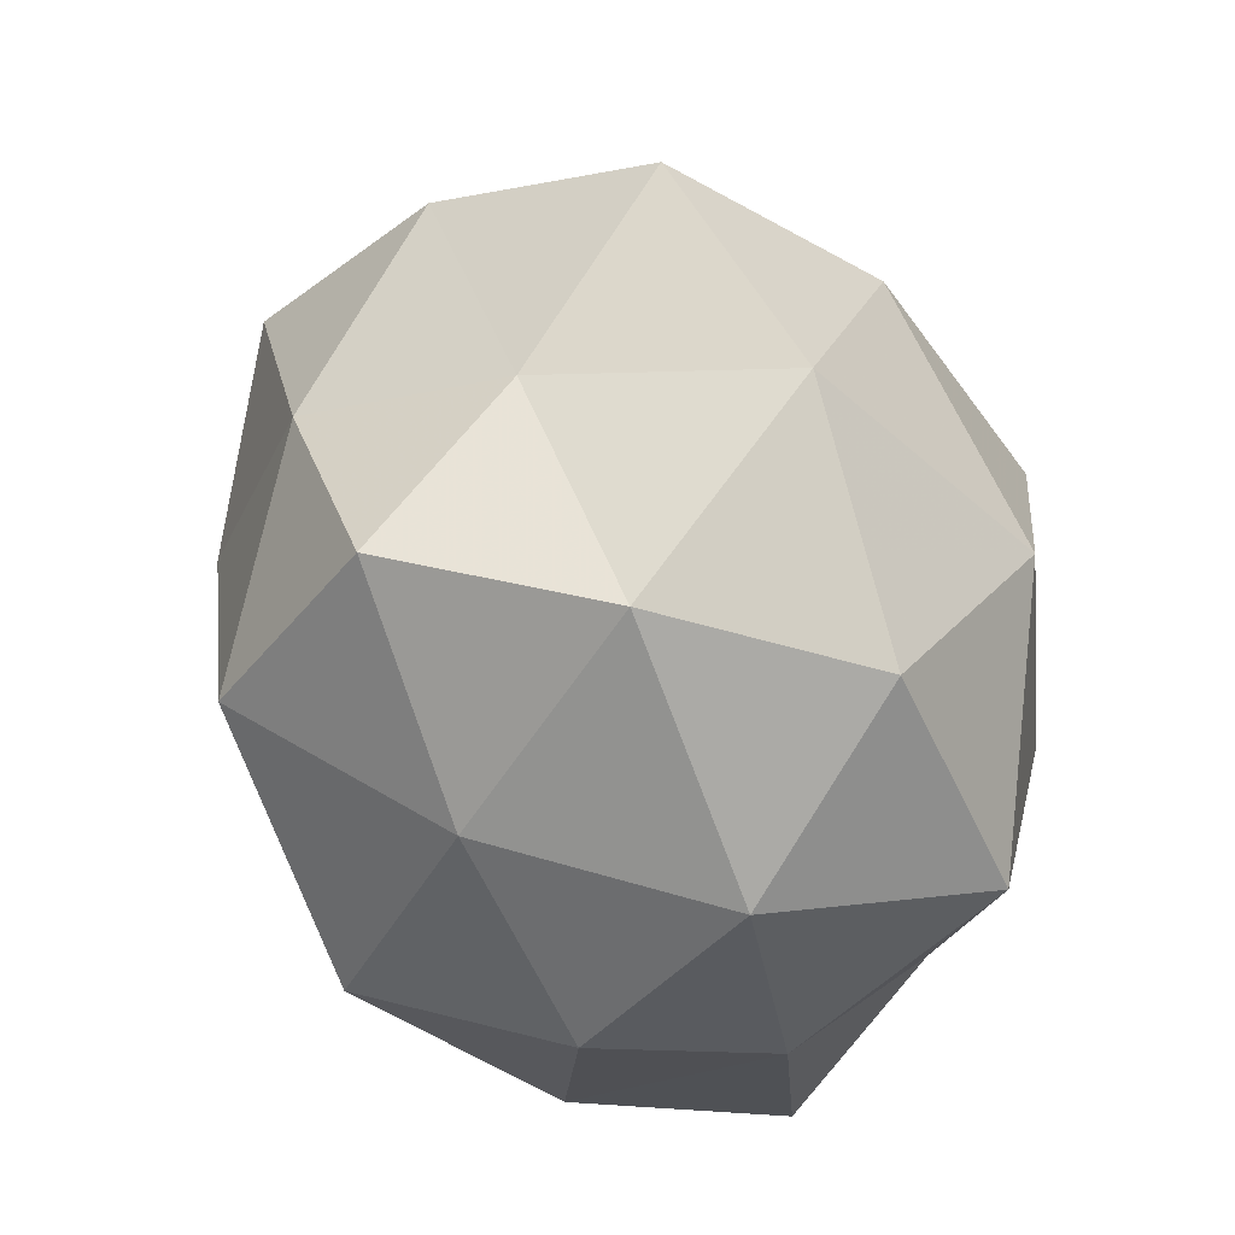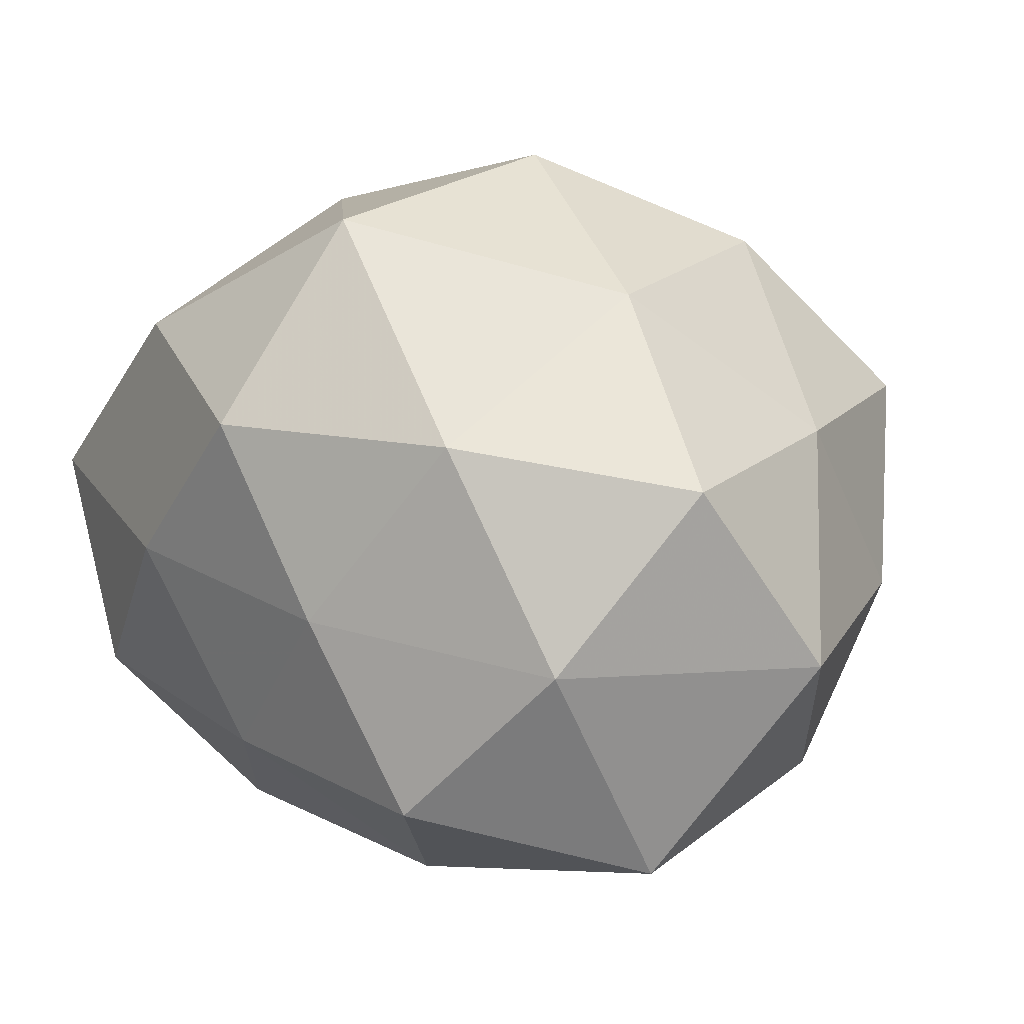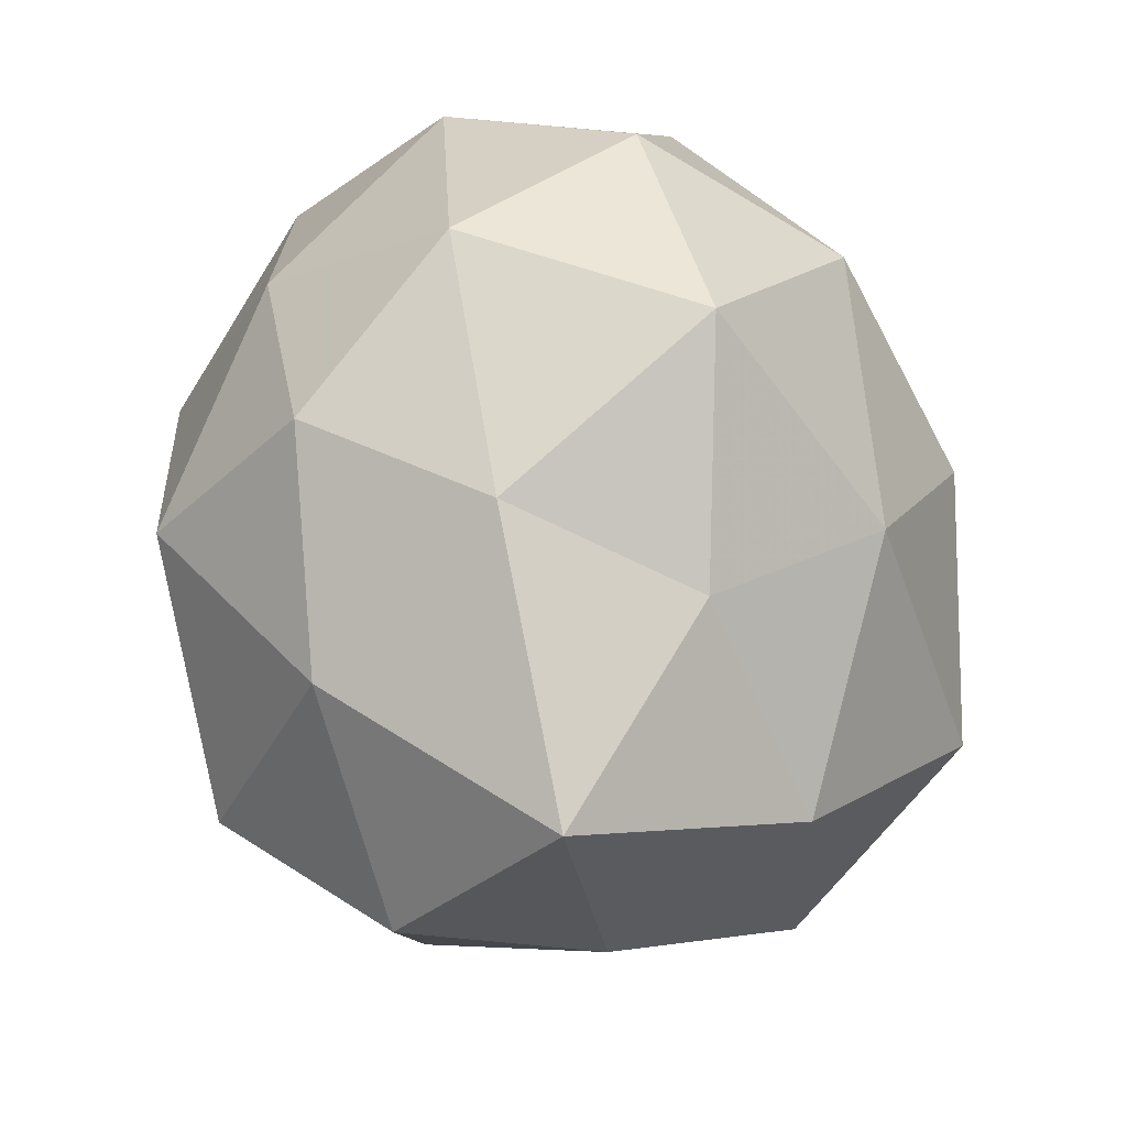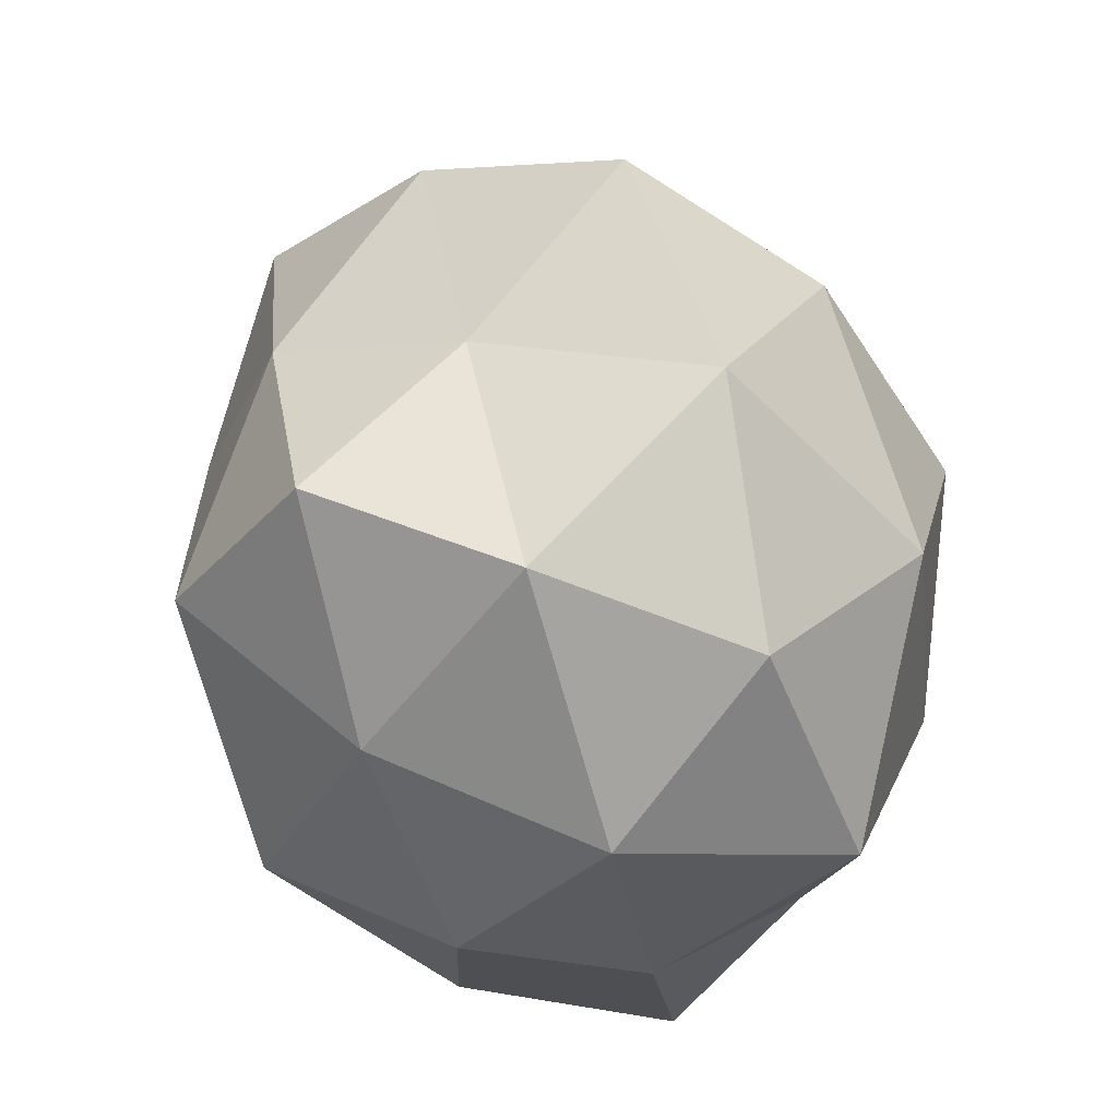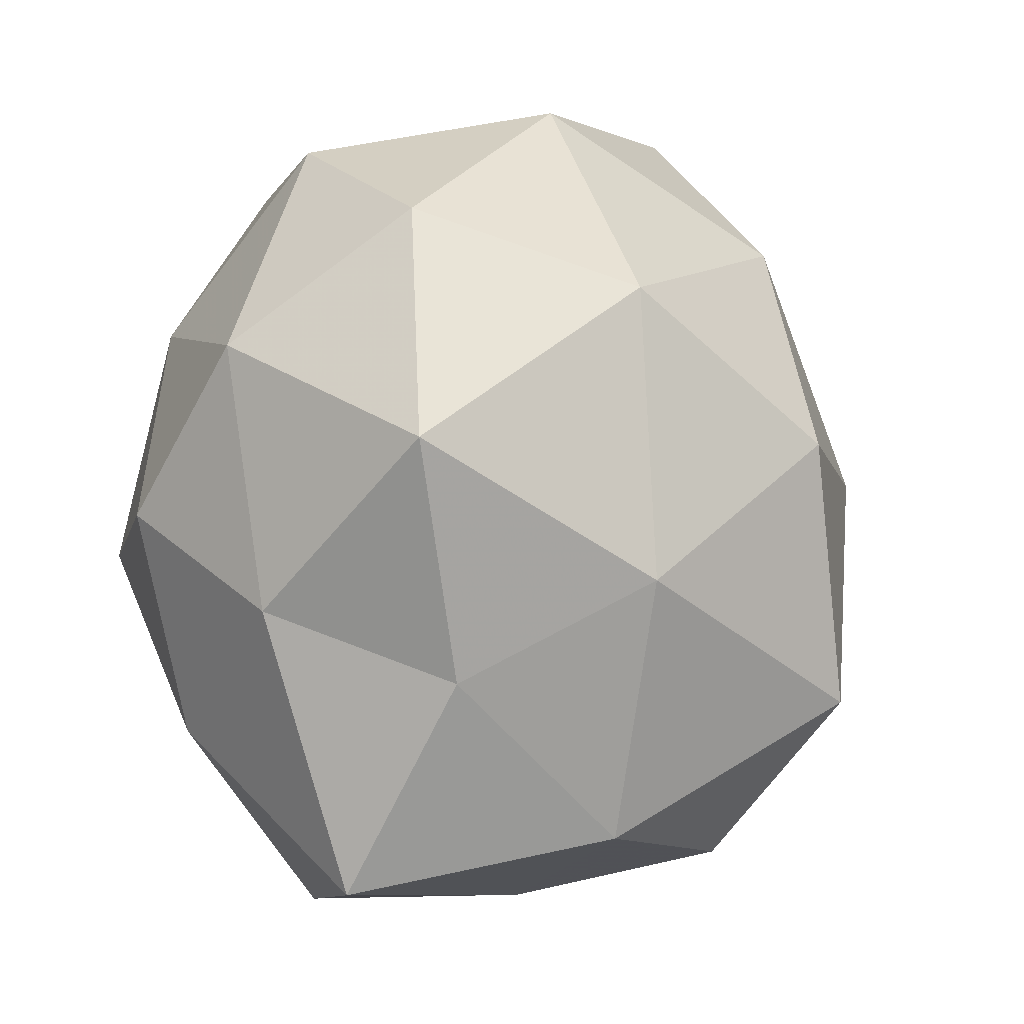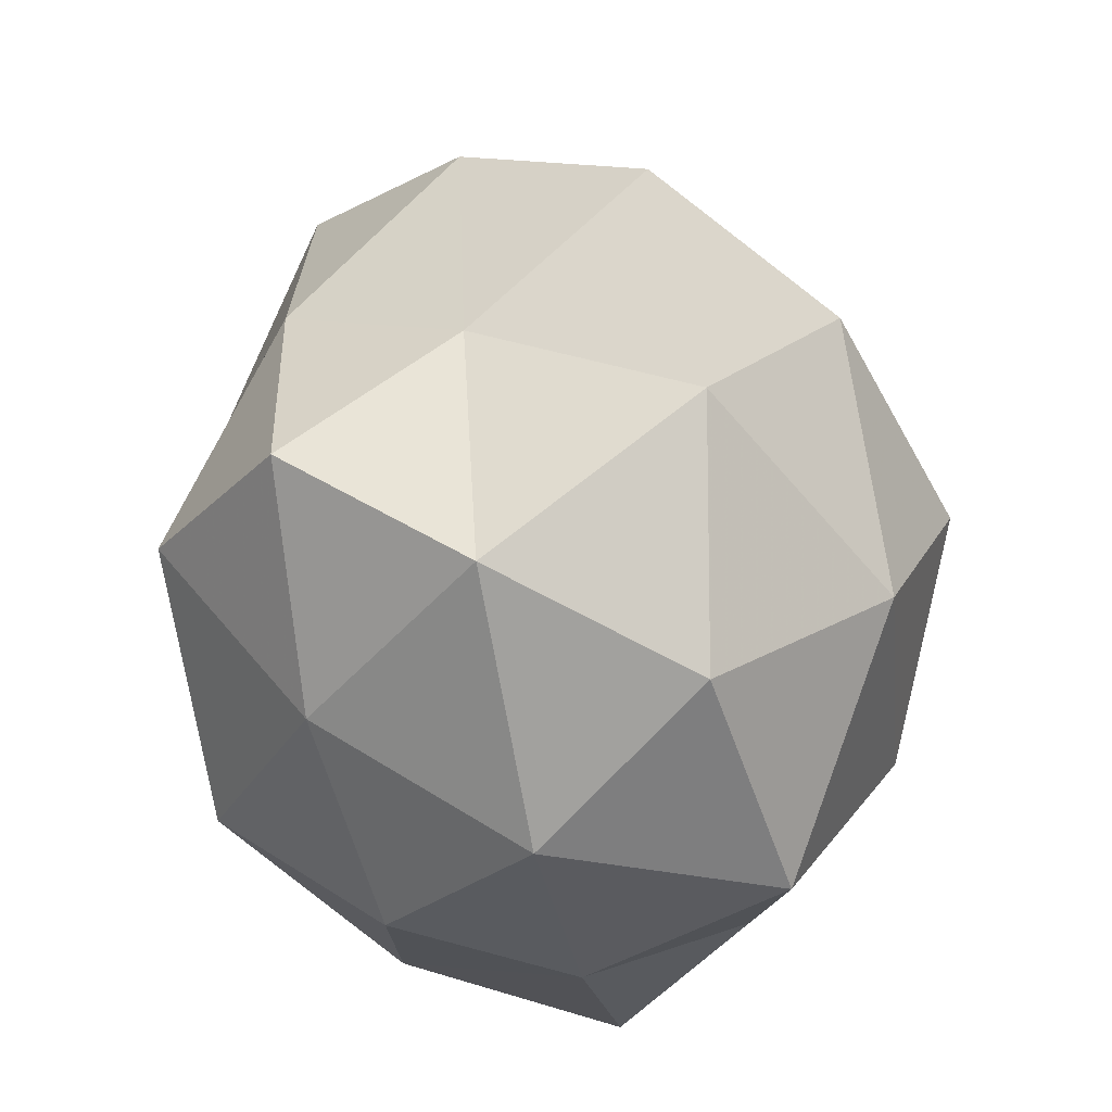
<metadata>
{"format":"obj","ext":"obj","renderer":"f3d","projection":"perspective","resolution":1024,"background":"white","views":[{"elev":53.5,"azim":-116.2,"up":"+Y"},{"elev":28.6,"azim":58.4,"up":"+Z"},{"elev":-20.4,"azim":-88.2,"up":"+Y"},{"elev":55.6,"azim":-108.1,"up":"+Y"},{"elev":-0.1,"azim":-61.2,"up":"+Y"},{"elev":56.0,"azim":-99.3,"up":"+Y"}]}
</metadata>
<code>
v -0.005724 -0.02492 -0.02805
v 0.005614 -0.03172 0.02022
v 0.01411 0.03723 0.01009
v -0.003686 0.006672 0.03485
v 0.005916 0.02485 0.02544
v 0.04115 0.008711 0.0007345
v -0.02086 -0.005185 0.02706
v -0.03725 0.006762 0.01336
v 0.03226 0.01461 -0.01668
v 0.02606 0.01891 0.01499
v 0.01763 -0.01852 -0.0253
v -0.01609 -0.02804 0.02071
v -0.001162 0.01453 -0.03399
v 0.02606 0.02828 -0.00404
v -0.004011 -0.03573 0.004306
v 0.03543 -0.01559 0.004424
v 0.01769 0.003177 0.02914
v -0.01958 0.03378 -0.00917
v 0.003088 -0.00577 -0.0309
v 0.01411 0.02402 -0.02079
v -0.03541 -0.007896 -0.003394
v -0.005564 0.03168 -0.02344
v -0.02981 -0.01394 0.01262
v 0.001422 -0.0167 0.03493
v 0.01708 -0.02966 0.005183
v 0.007725 -0.03237 -0.01171
v -0.02856 0.02678 0.007414
v -0.008913 0.03743 0.01048
v -0.02129 0.0172 -0.02352
v 0.028 -0.02655 -0.01017
v 0.03898 -0.00747 -0.01696
v -0.01772 -0.003611 -0.03236
v 0.01892 0.004288 -0.02721
v 0.03544 -0.0008025 0.01833
v -0.02609 -0.01942 -0.01805
v 0.02263 -0.01861 0.02182
v -0.01926 0.01994 0.0247
v -0.02955 -0.03264 0.001432
v -0.01342 -0.03608 -0.01257
v 0.003778 0.0323 -0.006775
v -0.03504 0.01506 -0.00734
v -0.03194 0.0003396 -0.0194
f 5 10 3
f 9 14 6
f 14 3 10
f 14 10 6
f 2 12 15
f 4 17 5
f 17 10 5
f 11 1 19
f 20 14 9
f 22 20 13
f 23 7 8
f 12 7 23
f 8 21 23
f 24 4 7
f 2 24 12
f 24 7 12
f 24 17 4
f 2 15 25
f 26 1 11
f 15 26 25
f 3 28 5
f 18 27 28
f 22 13 29
f 22 29 18
f 25 30 16
f 30 26 11
f 25 26 30
f 6 31 9
f 16 31 6
f 11 31 30
f 16 30 31
f 32 19 1
f 13 19 32
f 13 32 29
f 19 33 11
f 13 33 19
f 20 9 33
f 20 33 13
f 33 9 31
f 33 31 11
f 6 10 34
f 34 16 6
f 17 34 10
f 32 1 35
f 2 36 24
f 36 17 24
f 2 25 36
f 25 16 36
f 36 16 34
f 36 34 17
f 5 37 4
f 7 4 37
f 7 37 8
f 8 37 27
f 28 37 5
f 28 27 37
f 12 38 15
f 12 23 38
f 38 23 21
f 38 21 35
f 26 39 1
f 15 39 26
f 35 1 39
f 15 38 39
f 39 38 35
f 40 3 14
f 40 14 20
f 22 18 40
f 22 40 20
f 40 28 3
f 18 28 40
f 41 21 8
f 27 41 8
f 18 41 27
f 29 41 18
f 29 32 42
f 35 21 42
f 42 32 35
f 41 42 21
f 29 42 41

</code>
